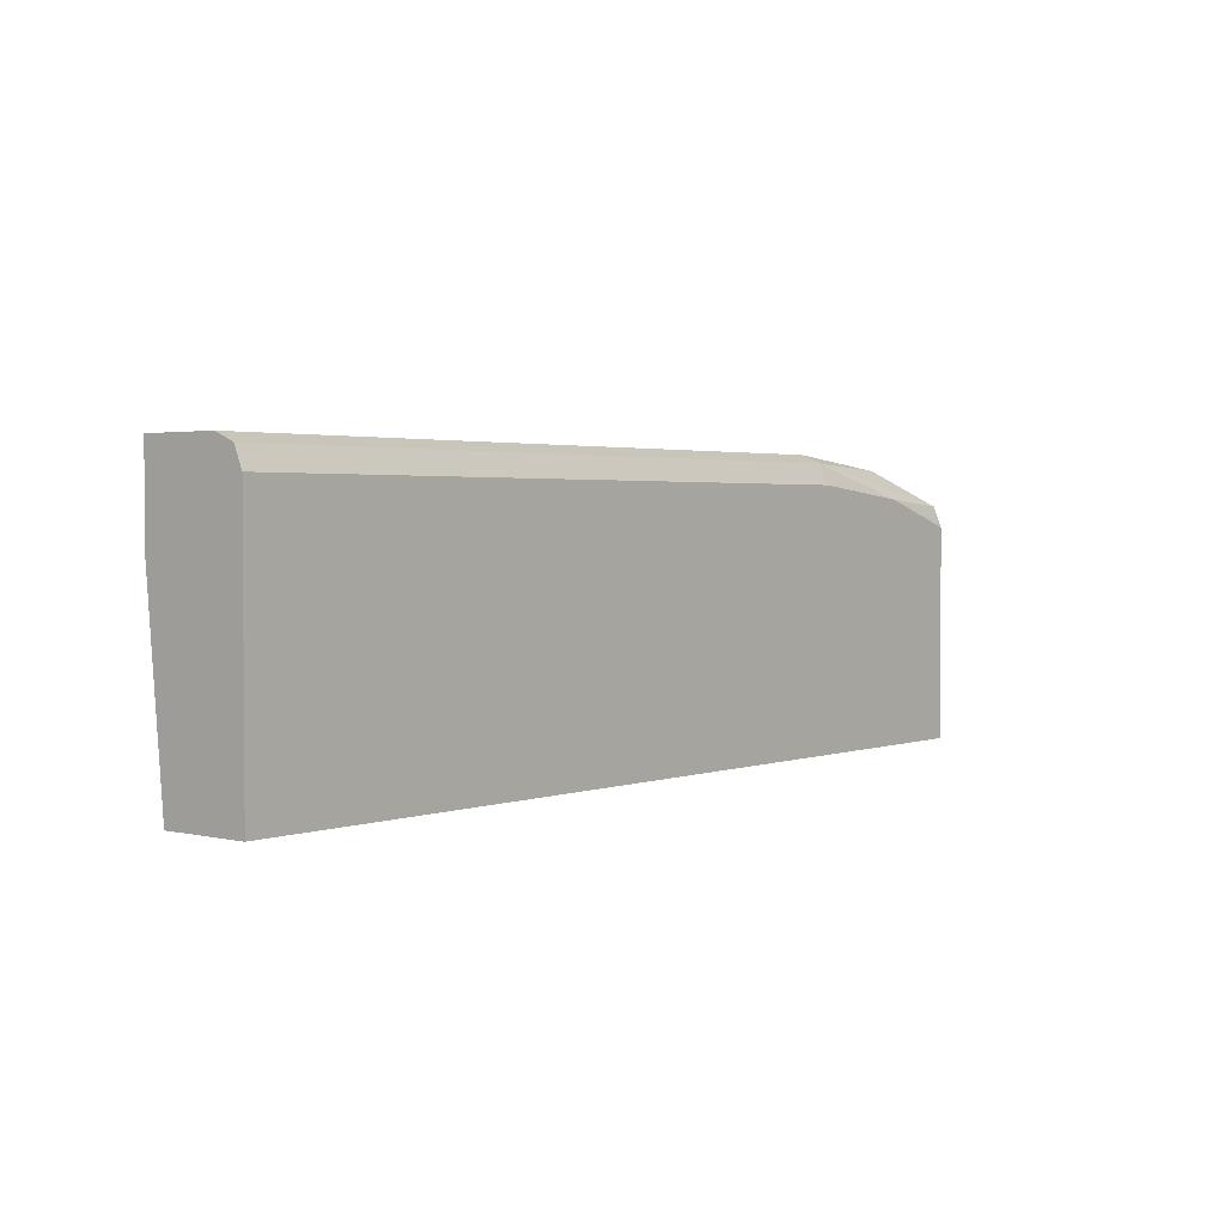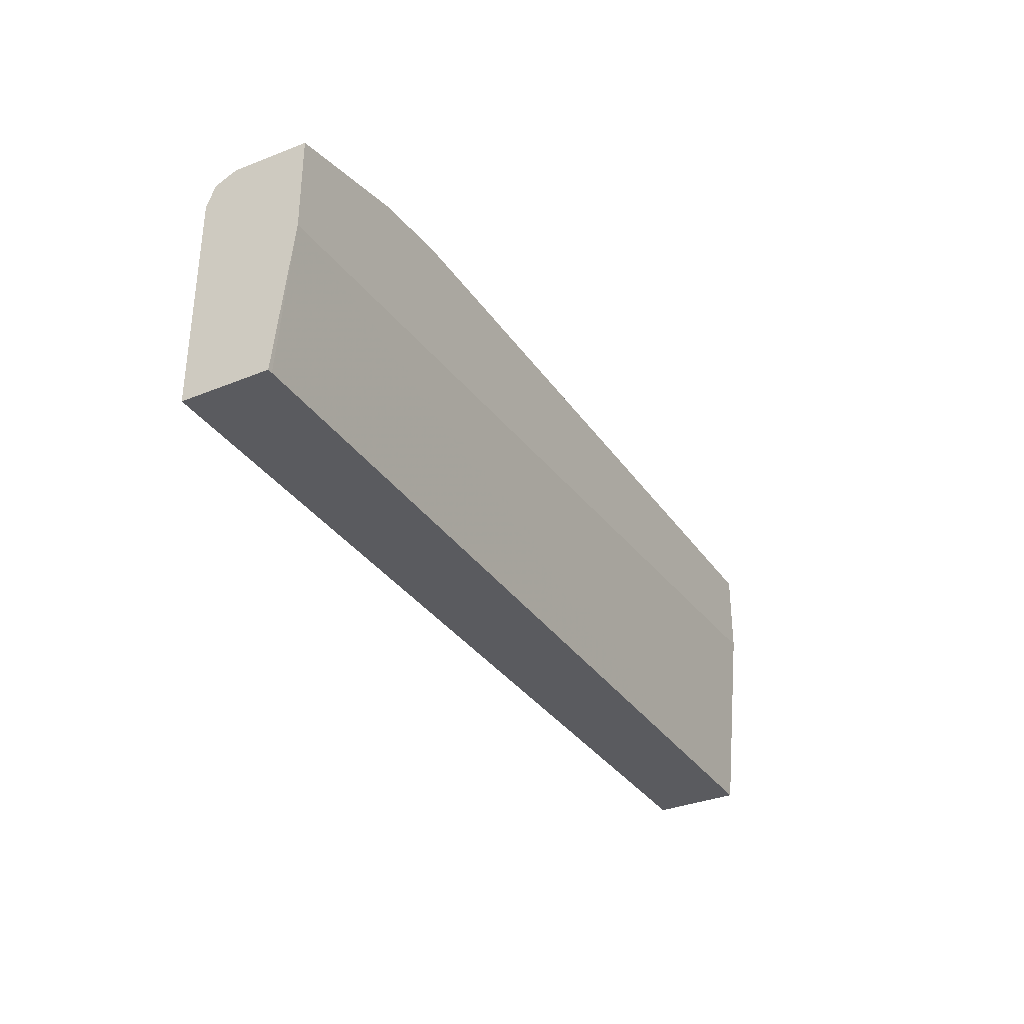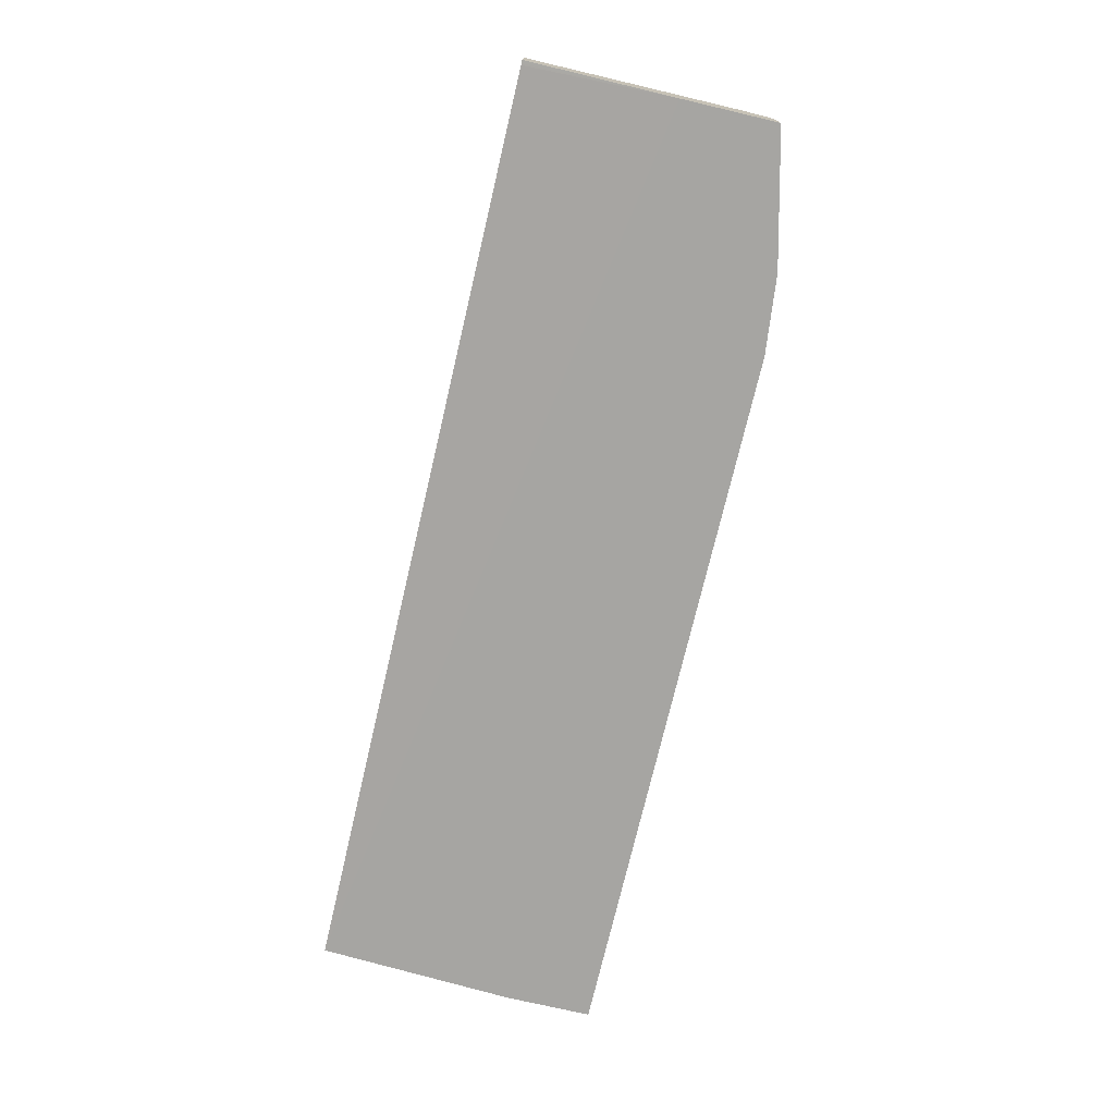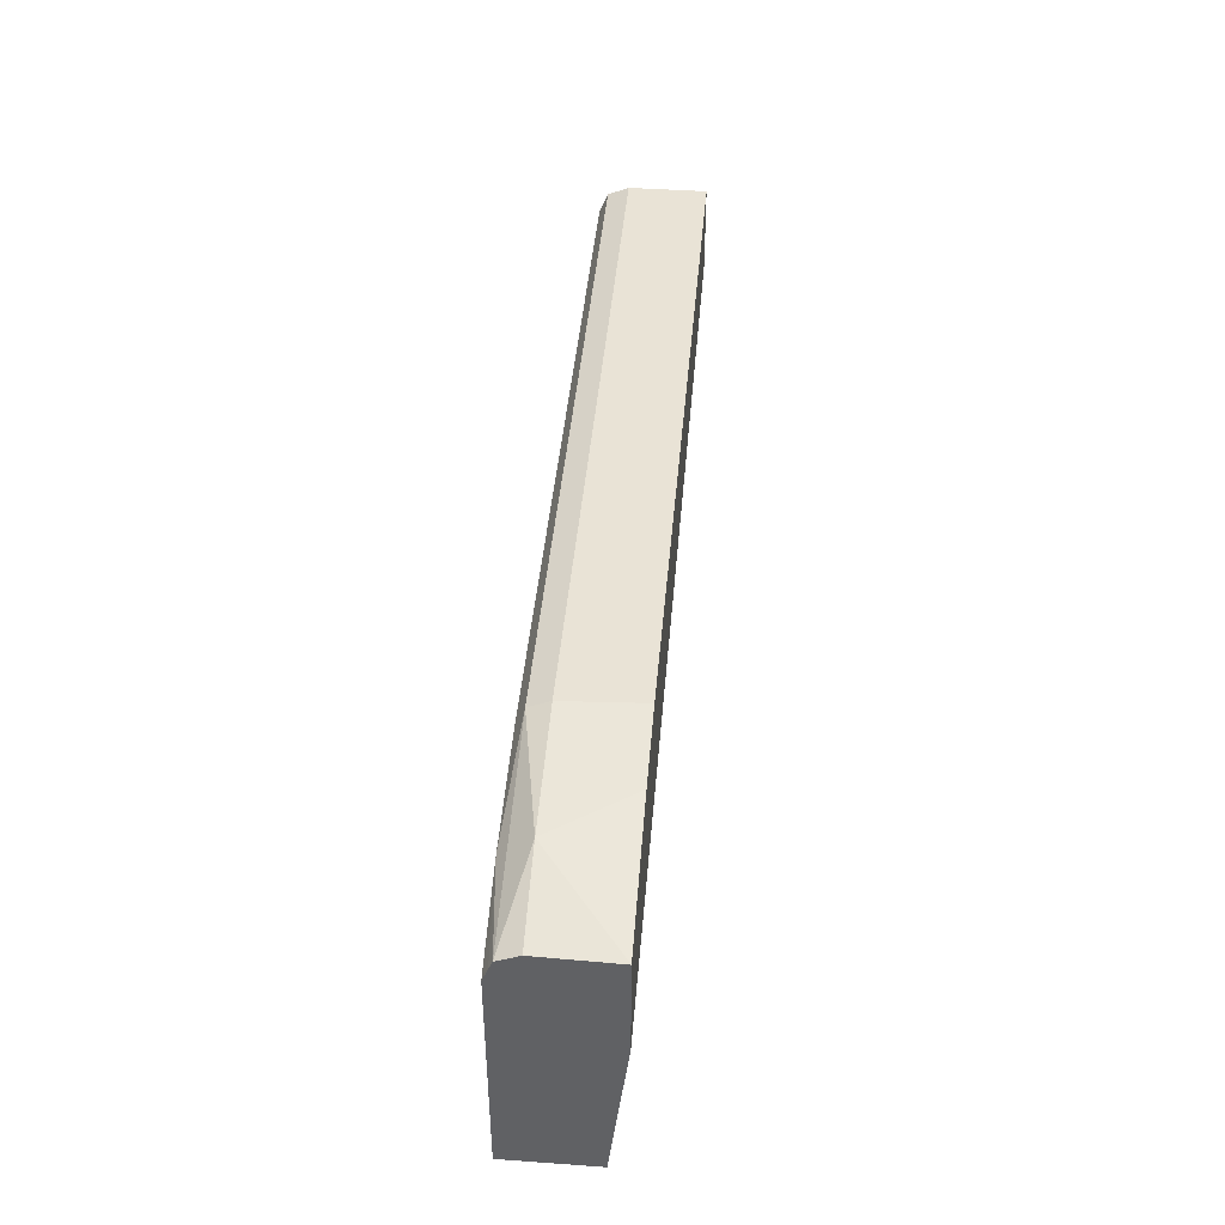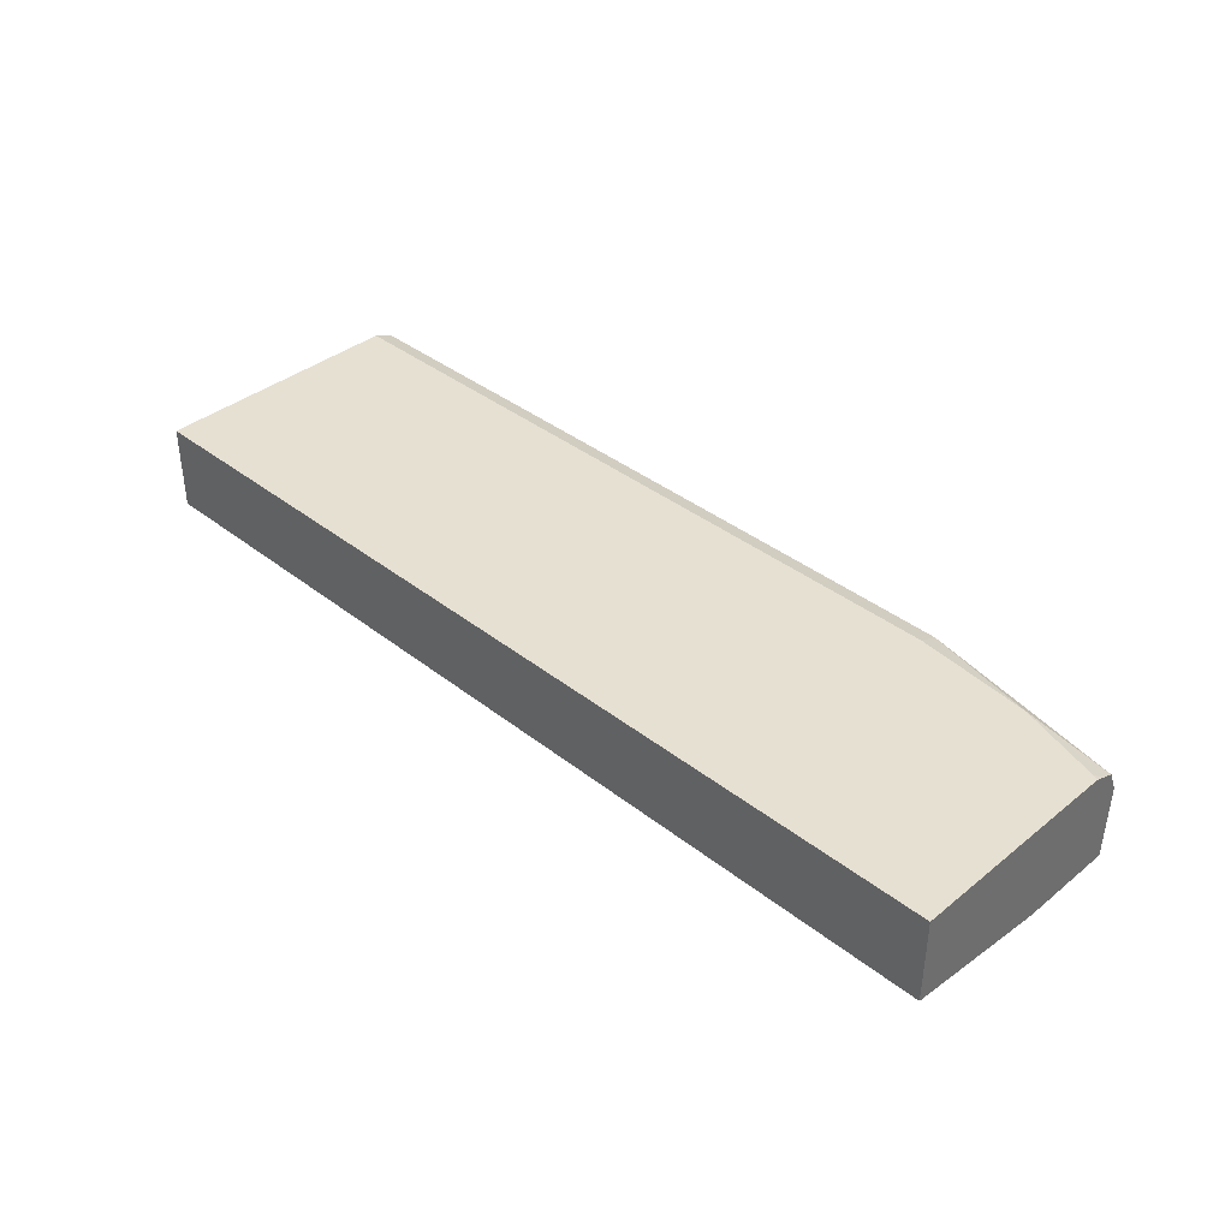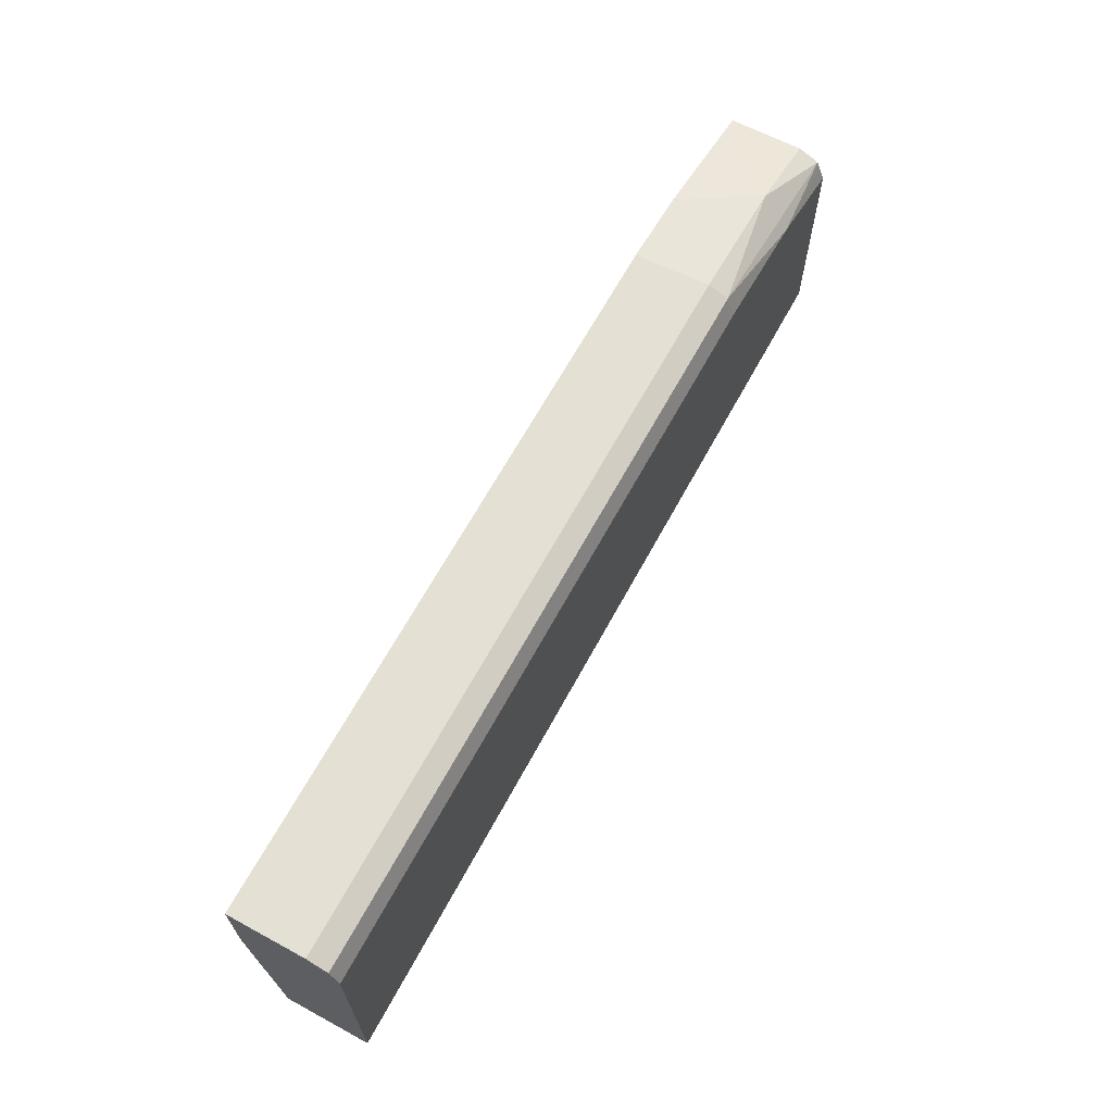
<metadata>
{"format":"obj","ext":"obj","renderer":"f3d","projection":"perspective","resolution":1024,"background":"white","views":[{"elev":2.4,"azim":-50.6,"up":"+Y"},{"elev":-33.4,"azim":119.2,"up":"+Y"},{"elev":-73.8,"azim":76.8,"up":"+Z"},{"elev":42.2,"azim":94.9,"up":"+Y"},{"elev":38.3,"azim":44.6,"up":"+Z"},{"elev":65.6,"azim":-61.4,"up":"+Y"}]}
</metadata>
<code>
v 0.01287 0.0304 0.02776
v 0.01287 0.03025 0.02811
v 0.015 0.03017 0.02775
v 0.01416 0.03025 0.02646
v 0.0128 0.0304 0.02646
v 0.0004165 0.0304 0.02778
v 0.0004165 0.03025 0.02814
v 0.01287 0.0299 0.02826
v 0.01489 0.02968 0.02826
v 0.01646 0.02957 0.0281
v 0.01646 0.02973 0.02775
v 0.01646 0.02969 0.02646
v 0.0004165 0.0304 0.02646
v 0.0004165 0.0299 0.02828
v 0.01646 0.02919 0.02825
v 0.01638 0.02923 0.02825
v 0.01646 0.02943 0.02816
v 0.01646 0.02804 0.02646
v 0.0004165 0.0289 0.02646
v 0.0004165 0.02549 0.02828
v 0.01646 0.02549 0.02825
v 0.01646 0.02549 0.02676
v 0.0164 0.02549 0.02675
v 0.01637 0.02549 0.02675
v 0.003442 0.02549 0.02678
v 0.003349 0.02549 0.02678
v 0.0004165 0.02549 0.02678
f 1 2 3
f 1 3 4
f 1 4 5
f 1 5 13
f 1 13 6
f 1 6 7
f 1 7 2
f 2 8 9
f 2 9 10
f 2 10 3
f 2 7 8
f 3 10 11
f 3 11 12
f 3 12 4
f 4 12 18
f 4 18 19
f 4 19 13
f 4 13 5
f 6 13 19
f 6 19 27
f 6 27 20
f 6 20 14
f 6 14 7
f 7 14 8
f 8 15 9
f 8 14 15
f 9 15 16
f 9 16 17
f 9 17 10
f 10 17 15
f 10 15 21
f 10 21 22
f 10 22 18
f 10 18 12
f 10 12 11
f 14 20 15
f 15 17 16
f 15 20 21
f 18 22 23
f 18 23 24
f 18 24 25
f 18 25 26
f 18 26 27
f 18 27 19
f 20 27 26
f 20 26 25
f 20 25 24
f 20 24 23
f 20 23 22
f 20 22 21

</code>
